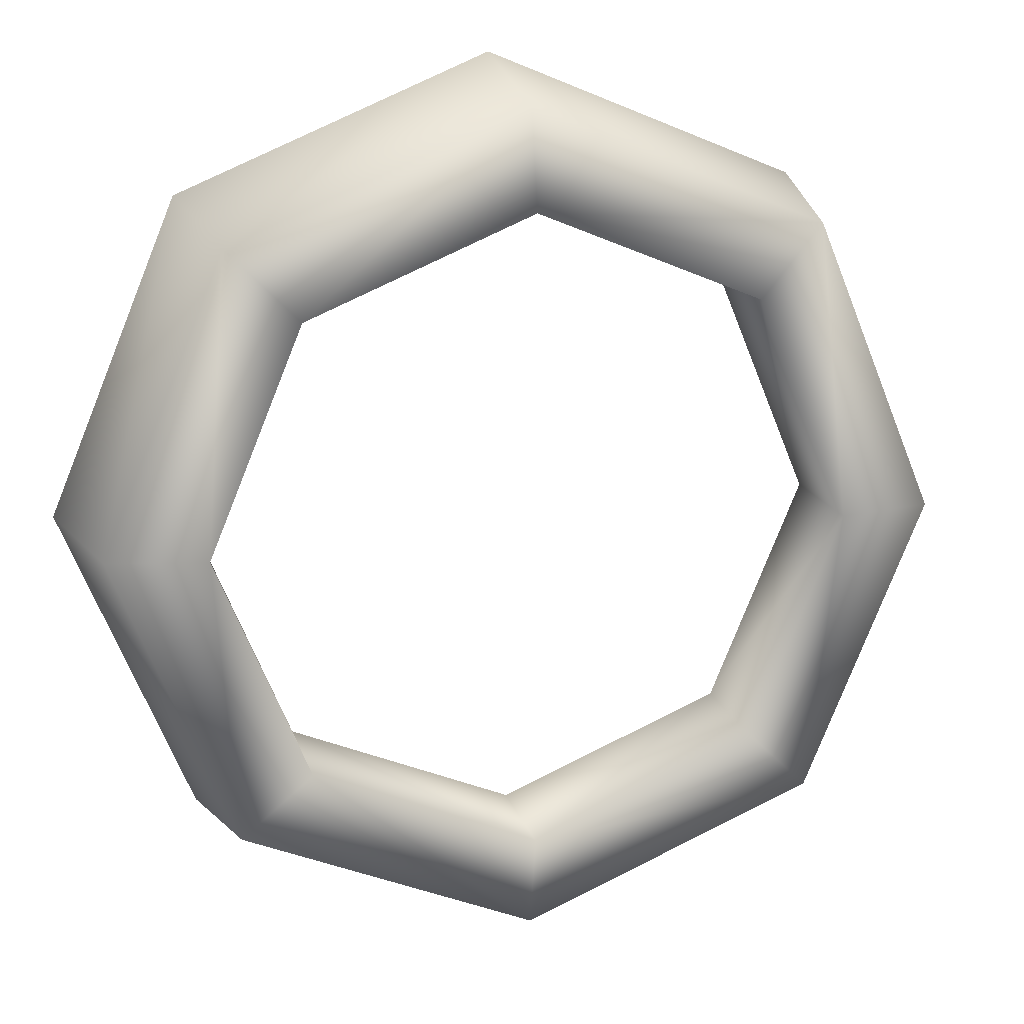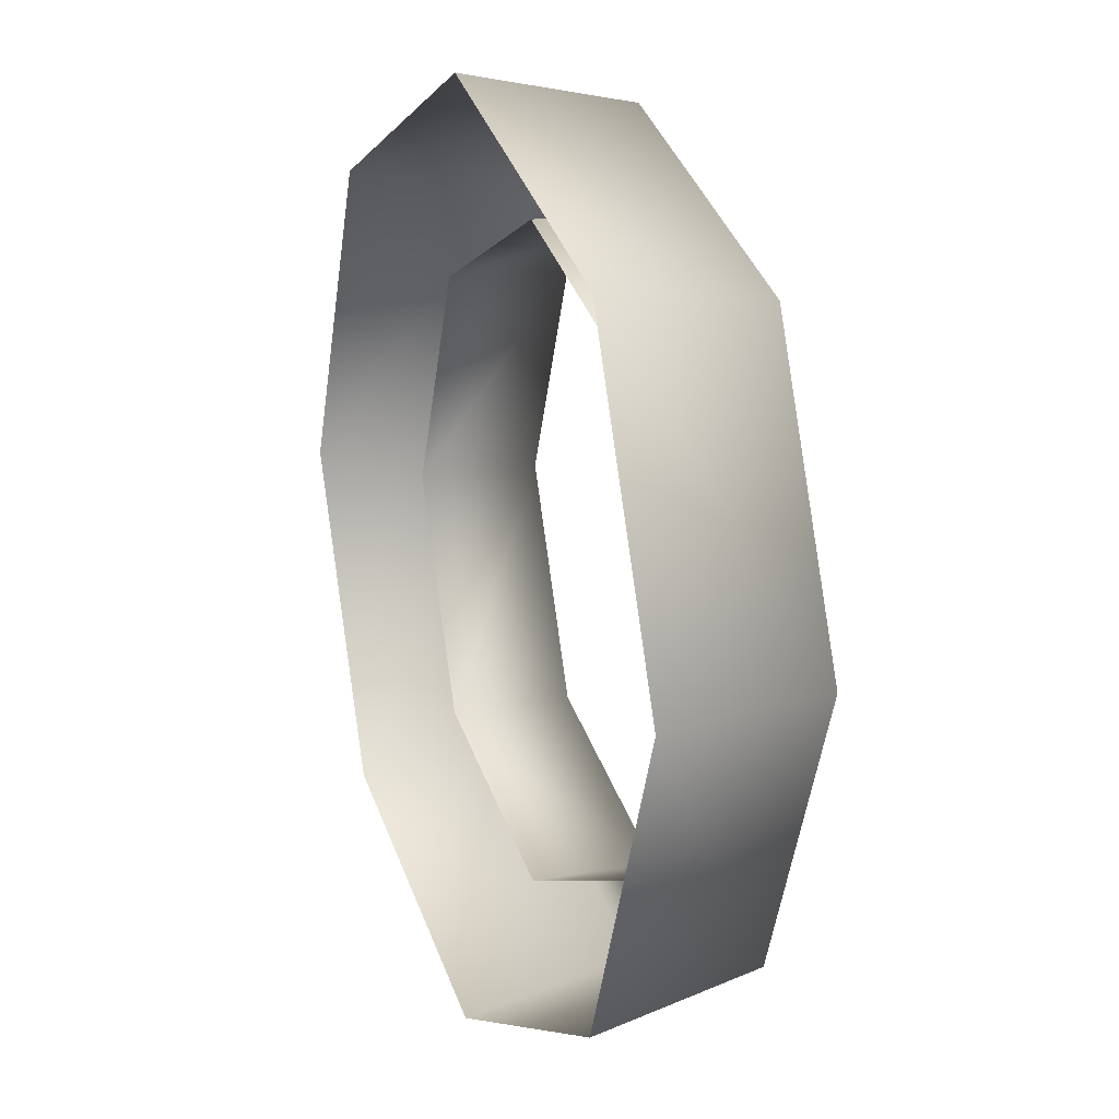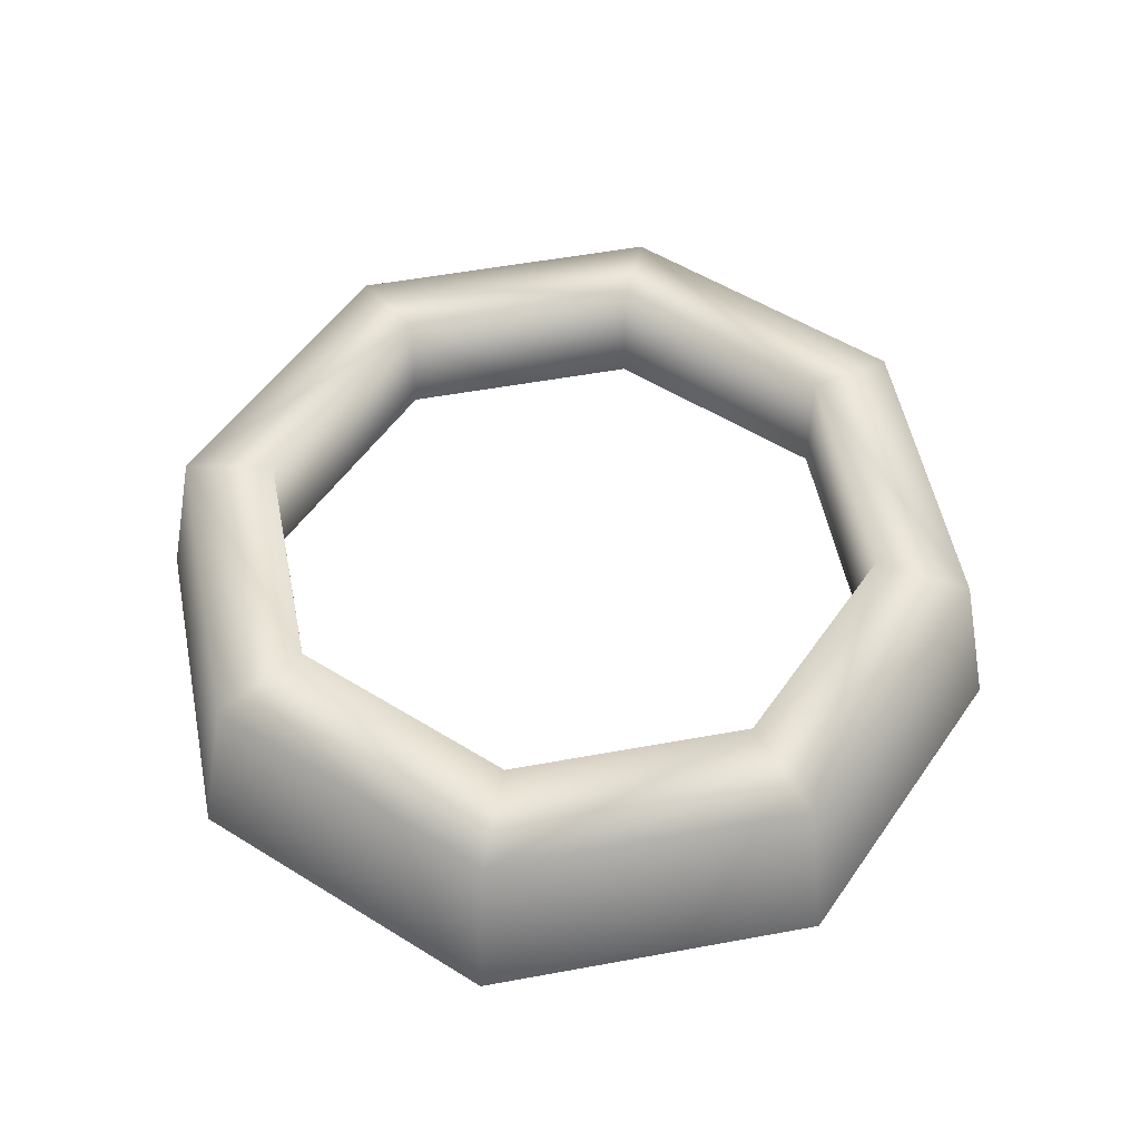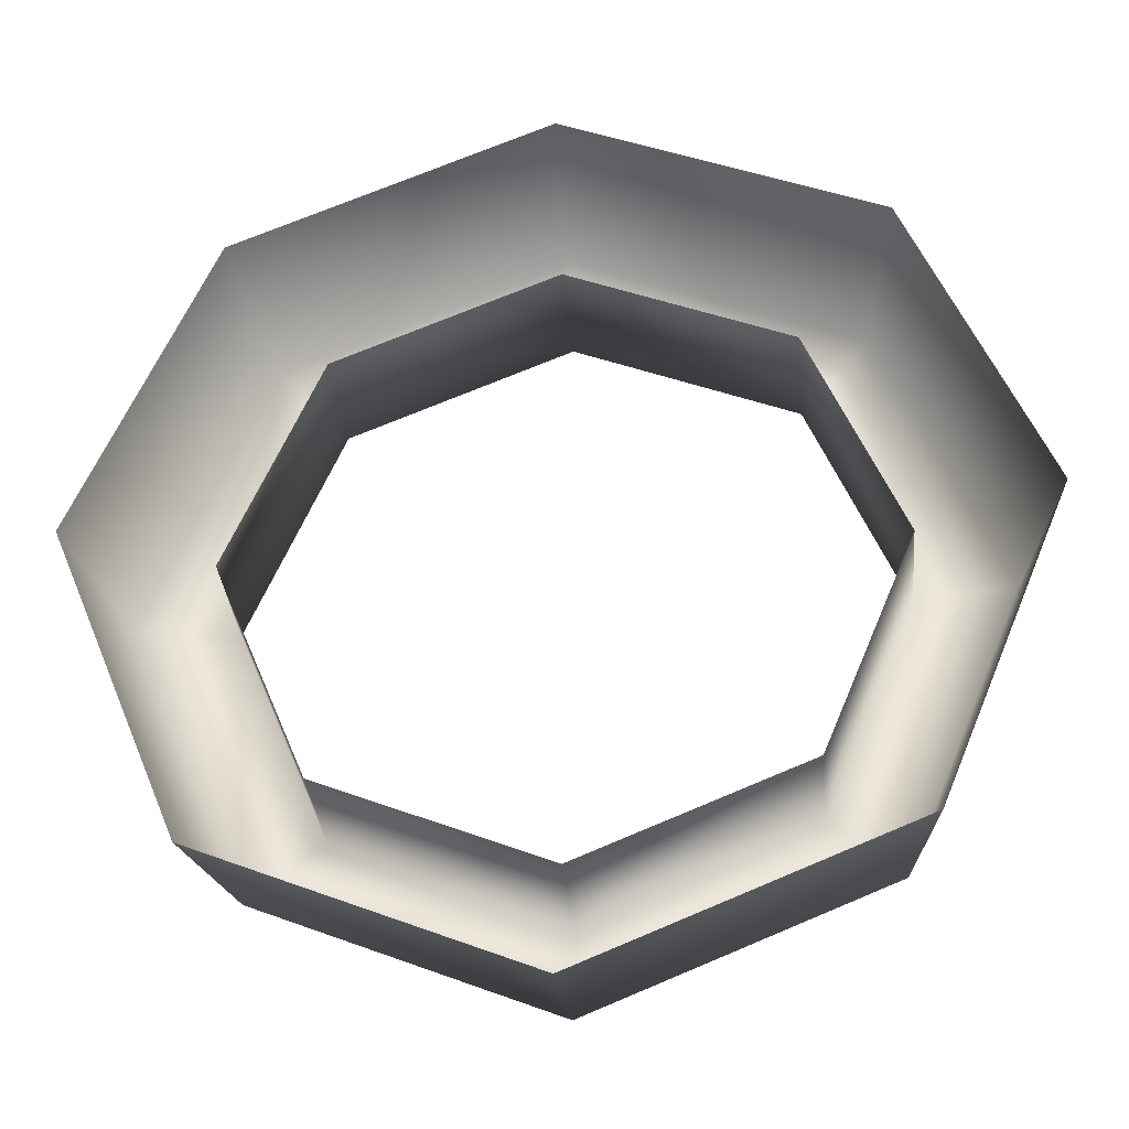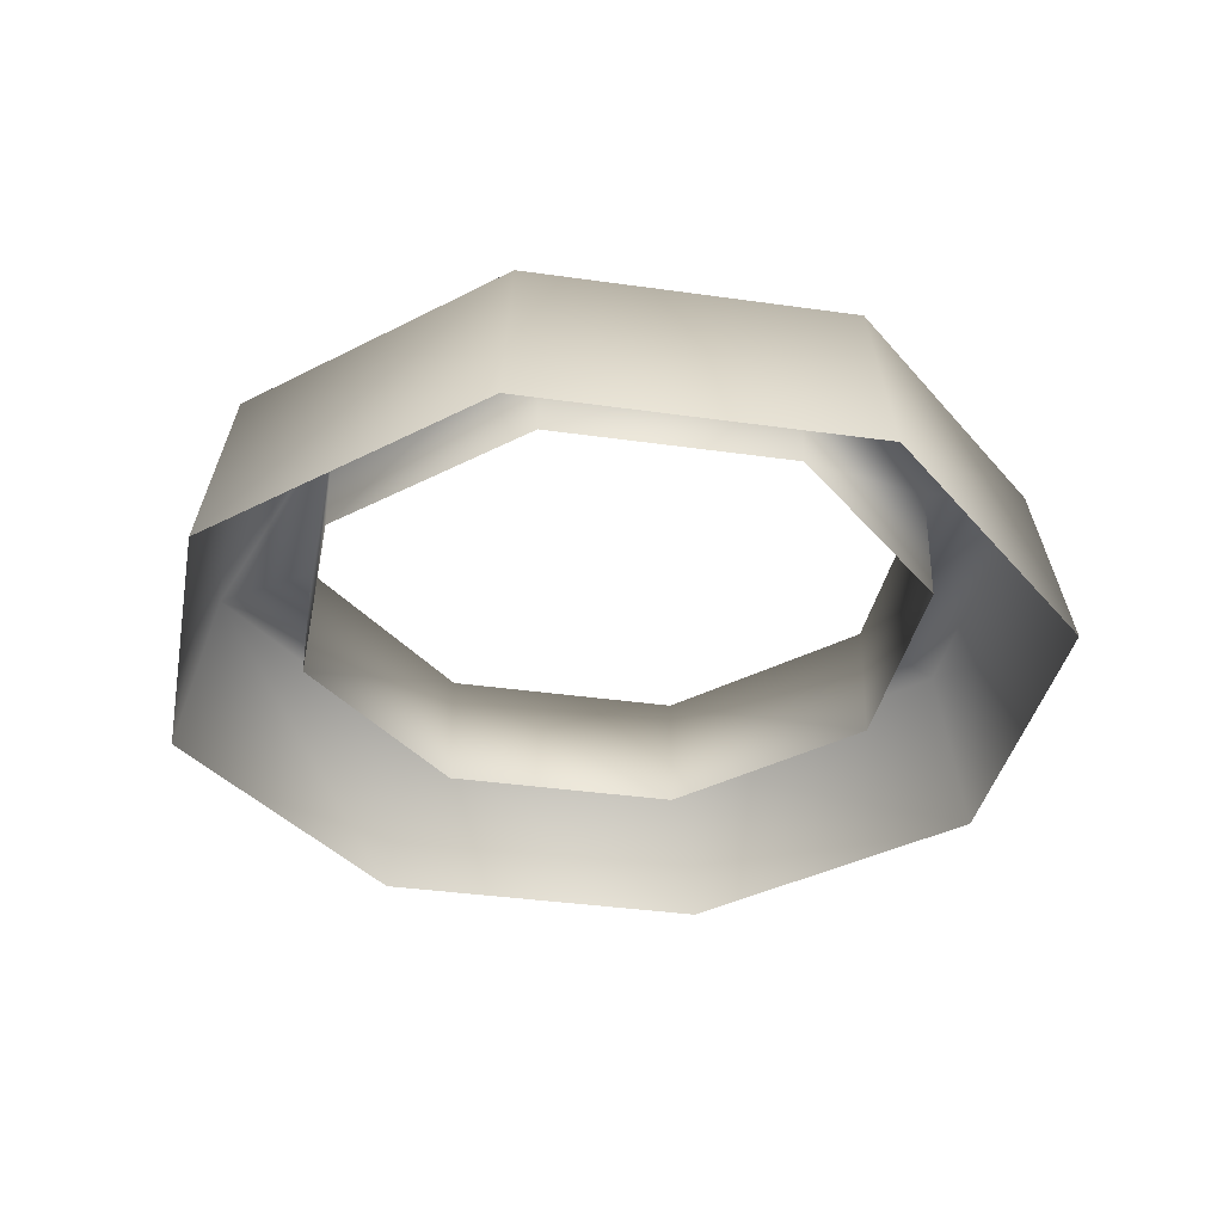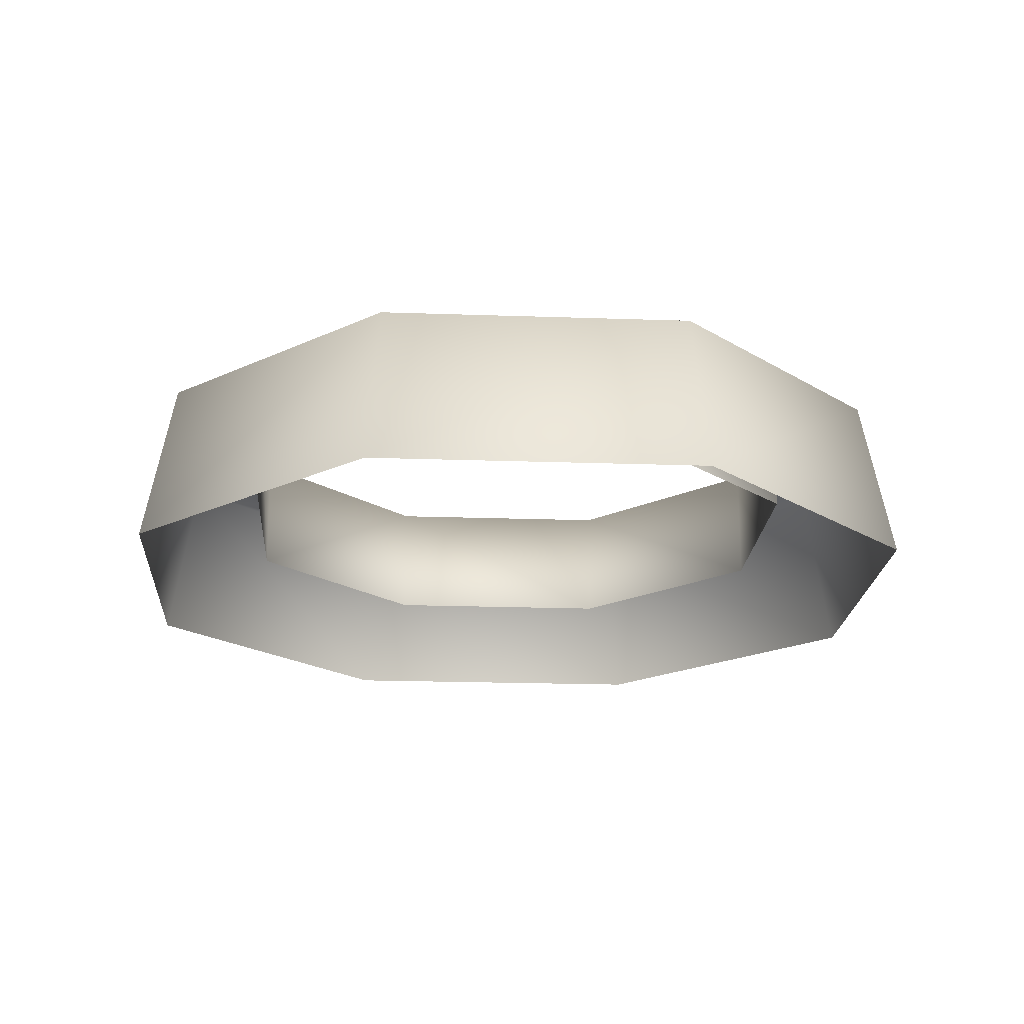
<metadata>
{"format":"obj","ext":"obj","renderer":"f3d","projection":"perspective","resolution":1024,"background":"white","views":[{"elev":16.1,"azim":165.7,"up":"+Z"},{"elev":17.2,"azim":68.7,"up":"+Z"},{"elev":52.9,"azim":-33.7,"up":"+Y"},{"elev":-32.9,"azim":5.3,"up":"+Z"},{"elev":-36.1,"azim":-33.1,"up":"+Y"},{"elev":-19.8,"azim":-26.2,"up":"+Y"}]}
</metadata>
<code>
o Sphere.010_Sphere.014
v 4.575 4.96 0.6264
v 4.034 4.842 0.6264
v 3.844 3.887 0.6264
v 5.092 4.274 1.874
v 5.092 4.96 -0.6213
v 4.71 4.842 -1.004
v 4.575 3.887 -1.138
v 6.34 4.274 2.391
v 6.34 4.96 -1.138
v 6.34 4.842 -1.679
v 6.34 3.887 -1.869
v 7.587 4.274 1.874
v 8.104 4.274 0.6264
v 7.587 4.96 -0.6213
v 7.97 4.842 -1.004
v 8.104 3.887 -1.138
v 7.587 4.274 -0.6213
v 8.104 4.96 0.6264
v 8.645 4.842 0.6264
v 8.835 3.887 0.6264
v 6.34 4.274 -1.138
v 7.587 4.96 1.874
v 7.97 4.842 2.257
v 8.104 3.887 2.391
v 5.092 4.274 -0.6213
v 6.34 4.96 2.391
v 6.34 4.842 2.932
v 6.34 3.887 3.122
v 4.575 4.274 0.6264
v 5.092 4.96 1.874
v 4.71 4.842 2.257
v 4.575 3.887 2.391
f 2 6 7
f 1 5 6
f 6 10 11
f 6 5 9
f 10 15 16
f 10 9 14
f 15 19 20
f 15 14 18
f 19 23 24
f 18 22 23
f 23 27 28
f 22 26 27
f 27 31 32
f 26 30 31
f 1 29 25
f 9 5 25
f 9 21 17
f 14 17 13
f 18 13 12
f 22 12 8
f 31 2 3
f 31 30 1
f 26 8 4
f 30 4 29
f 3 2 7
f 2 1 6
f 7 6 11
f 10 6 9
f 11 10 16
f 15 10 14
f 16 15 20
f 19 15 18
f 20 19 24
f 19 18 23
f 24 23 28
f 23 22 27
f 28 27 32
f 27 26 31
f 5 1 25
f 21 9 25
f 14 9 17
f 18 14 13
f 22 18 12
f 26 22 8
f 32 31 3
f 2 31 1
f 30 26 4
f 1 30 29

</code>
